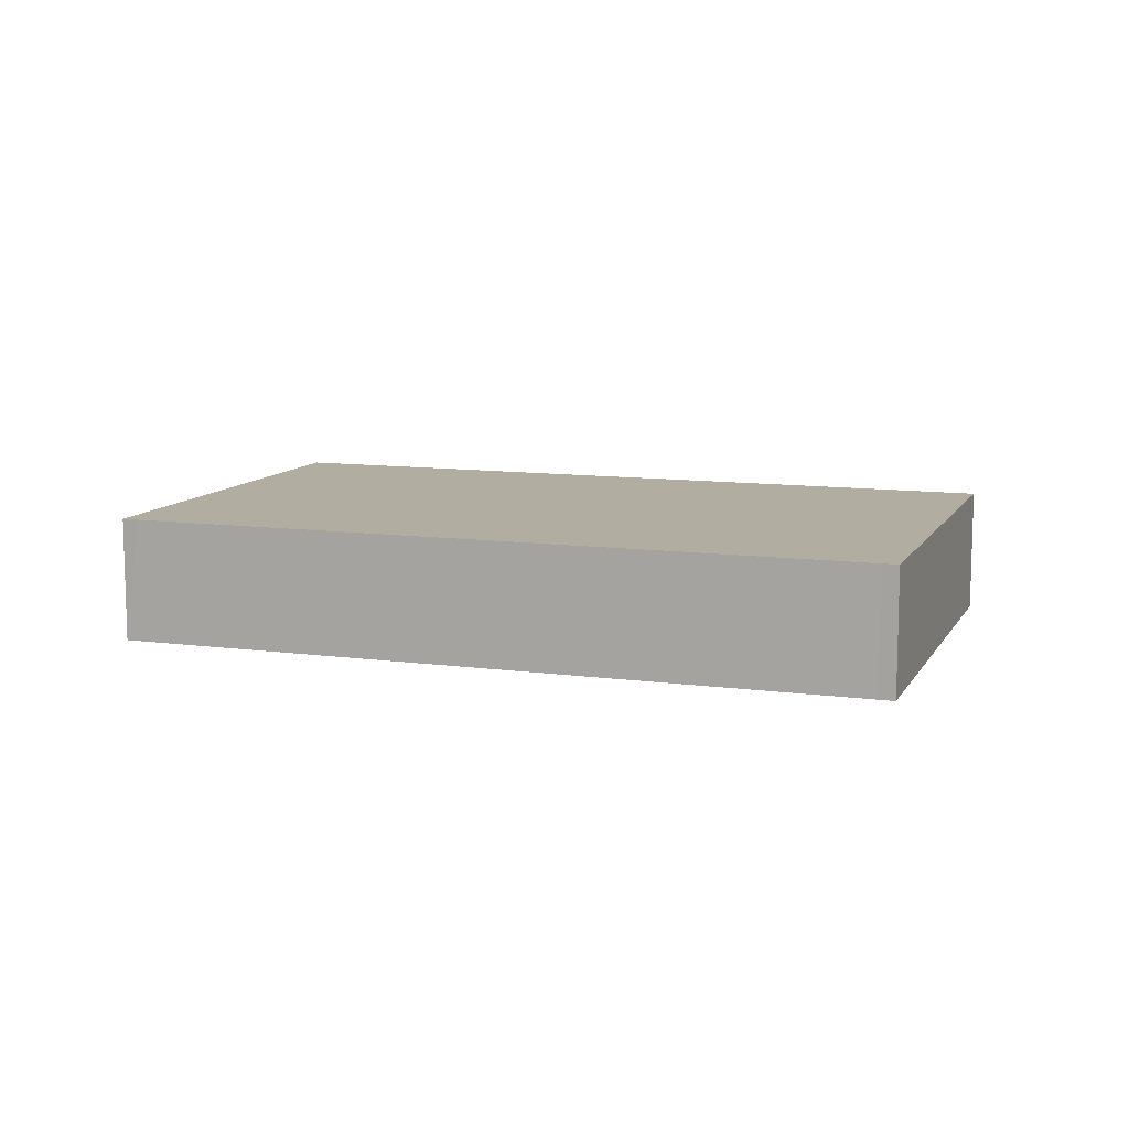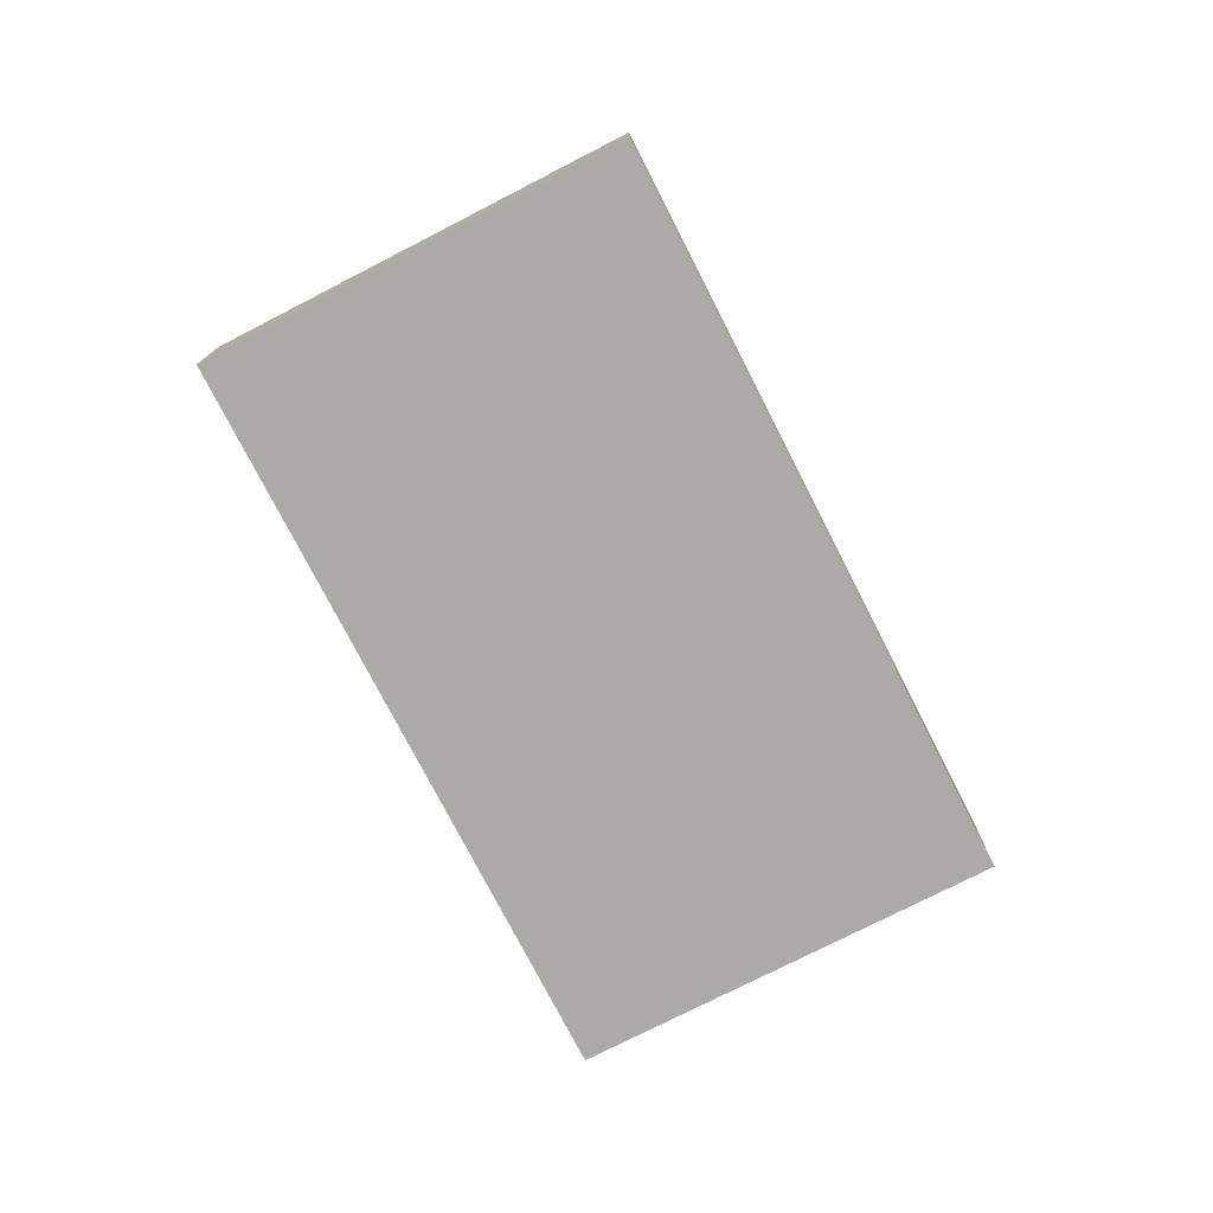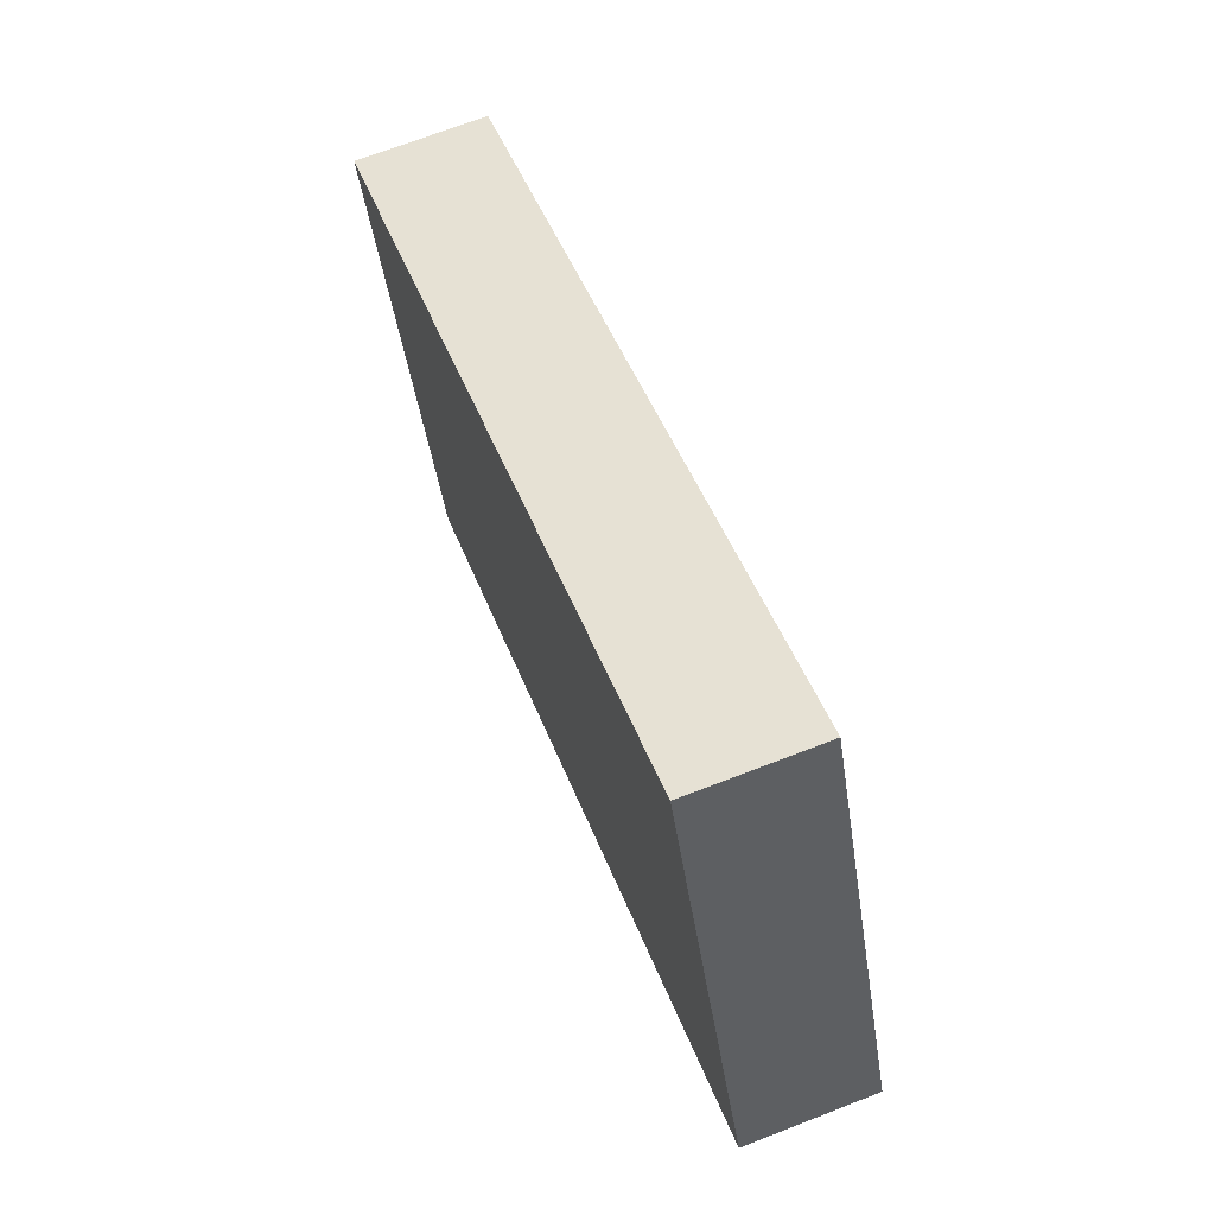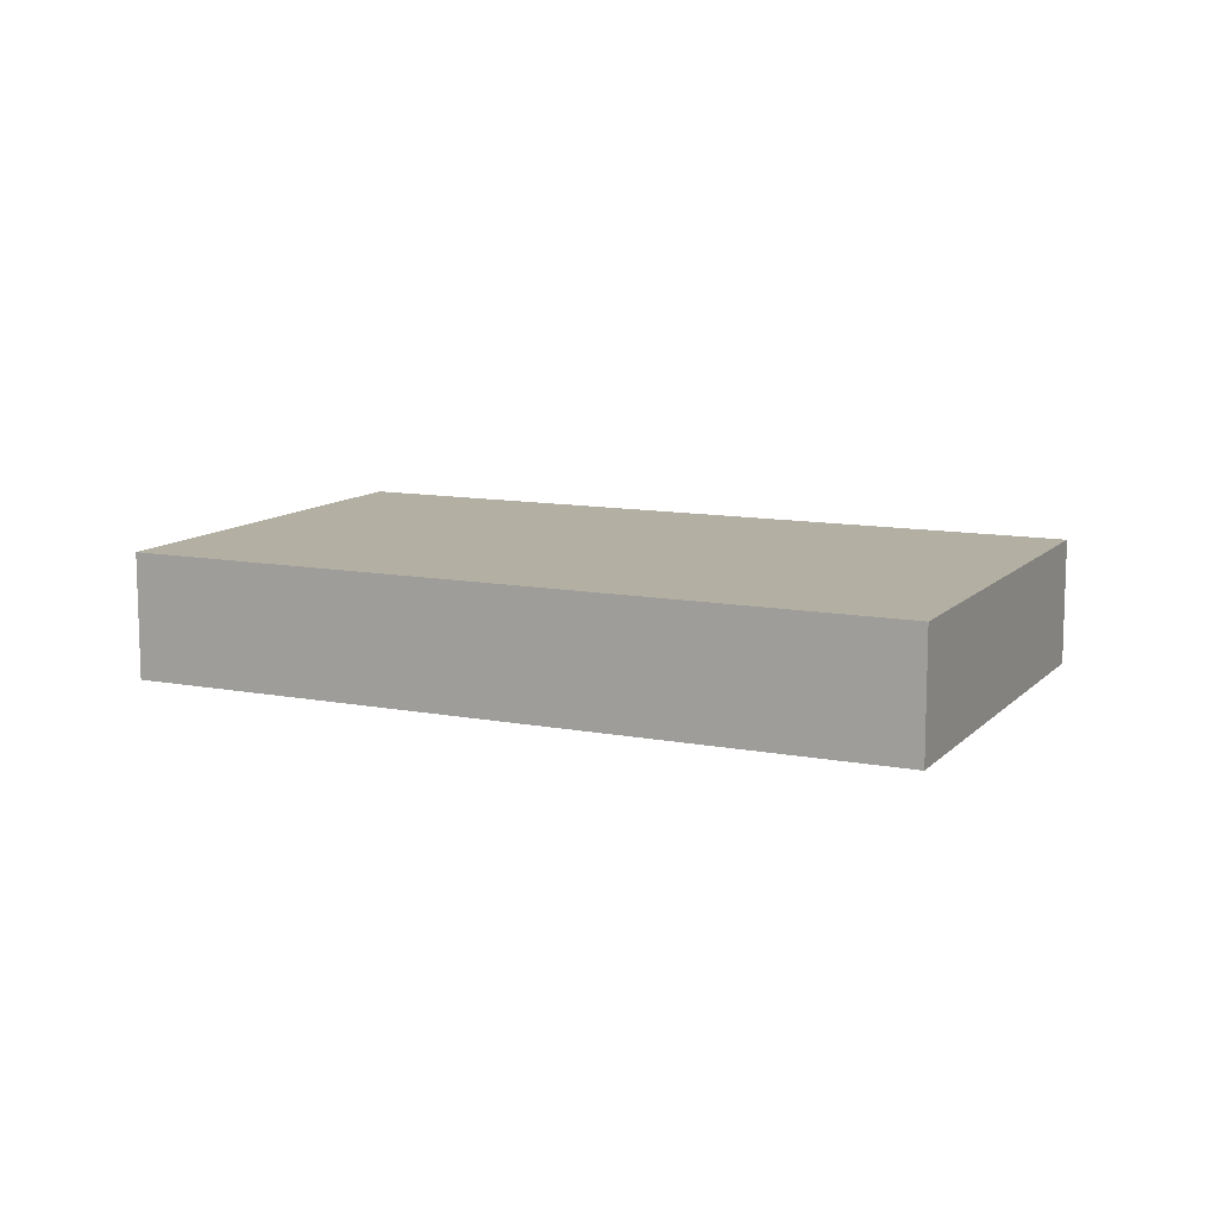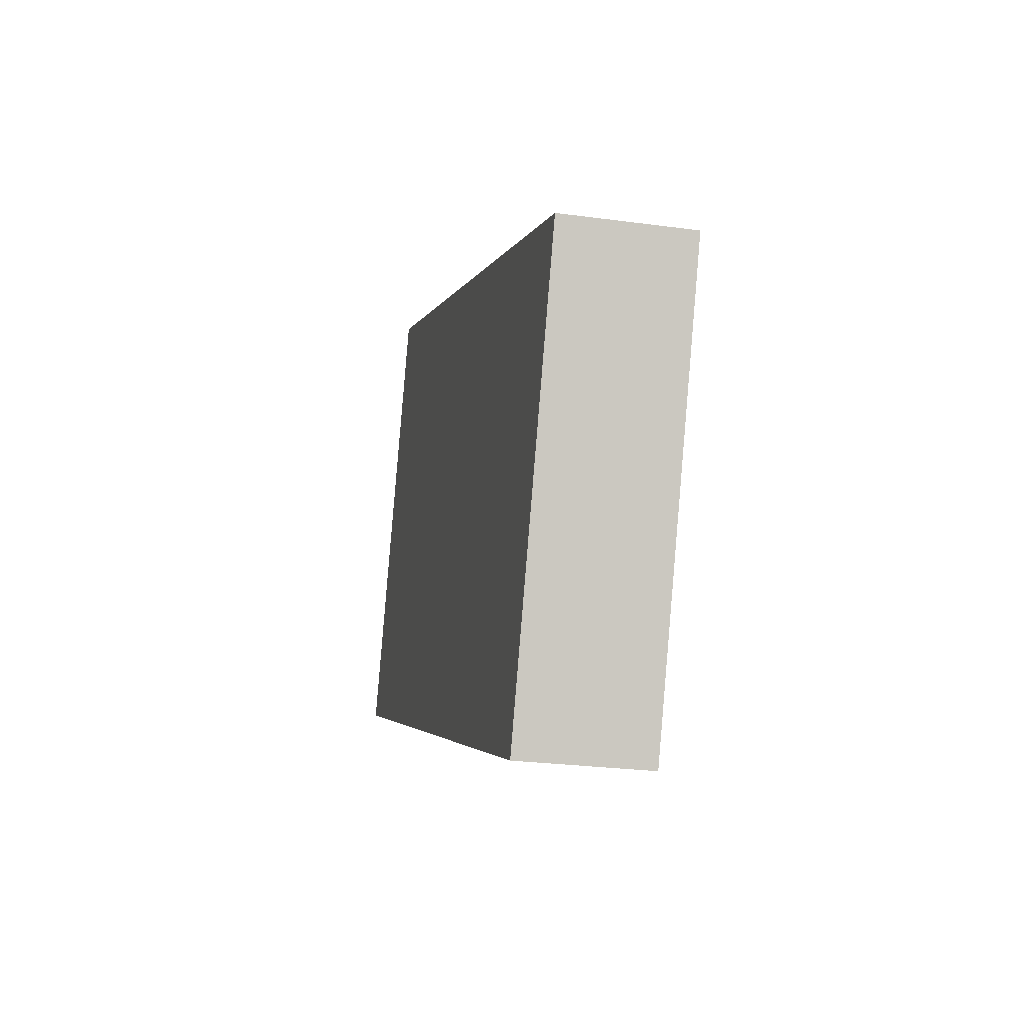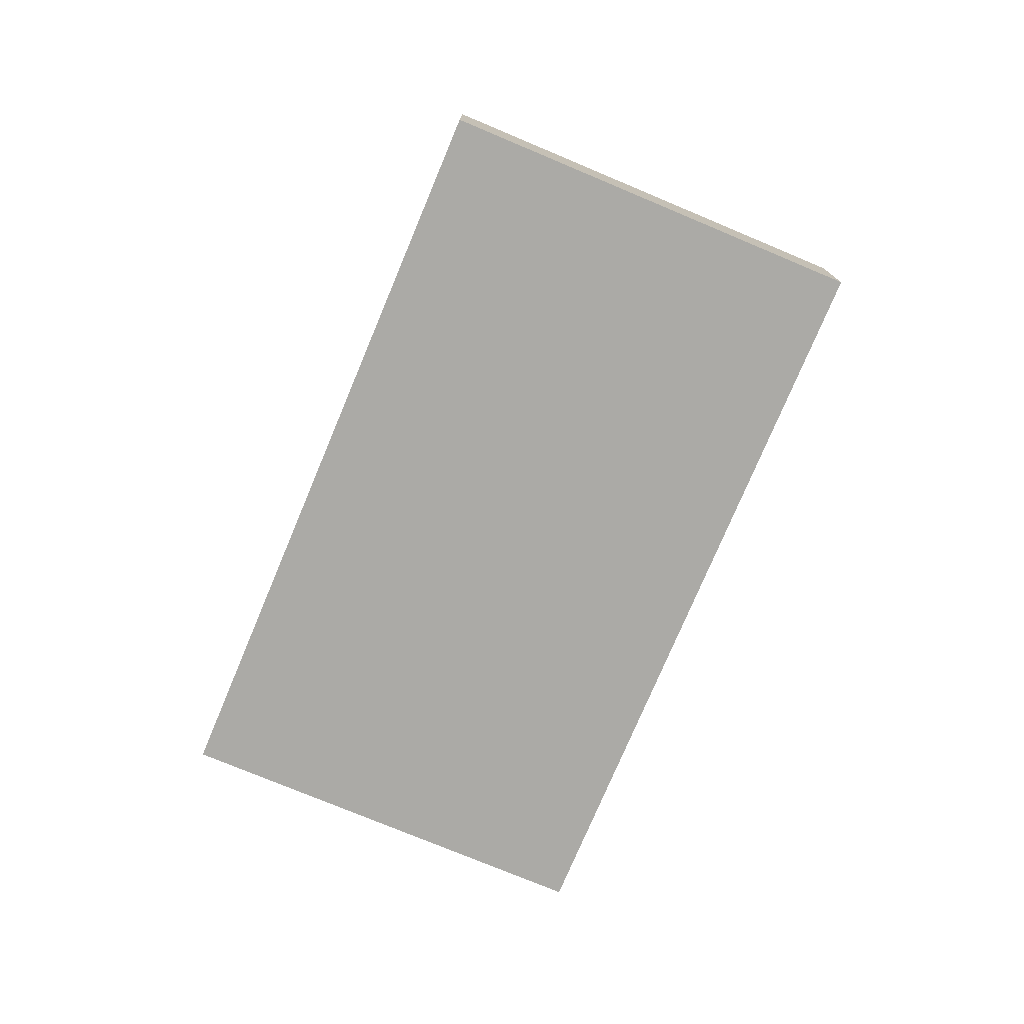
<metadata>
{"format":"obj","ext":"obj","renderer":"f3d","projection":"perspective","resolution":1024,"background":"white","views":[{"elev":10.4,"azim":41.4,"up":"+Y"},{"elev":-76.0,"azim":139.6,"up":"+Y"},{"elev":68.6,"azim":-111.3,"up":"+Z"},{"elev":11.1,"azim":47.7,"up":"+Y"},{"elev":-25.4,"azim":77.6,"up":"+Z"},{"elev":-75.7,"azim":89.7,"up":"+Y"}]}
</metadata>
<code>
v  9.389 6.812 22.73
v  3.655 6.812 -1.51
v  0 6.812 4.171e-16
v  3.73 6.812 -1.541
v  26.01 6.812 -10.76
v  10.25 6.812 22.37
v  26.01 6.812 15.86
v  35.87 6.812 -14.83
v  48.17 6.812 6.704
v  39.61 6.812 -16.38
v  39.63 6.812 -16.32
v  42.15 6.812 -10.23
v  43.97 6.812 -5.823
v  49 6.812 6.363
v  49 -3.896e-16 6.363
v  43.97 3.566e-16 -5.823
v  42.15 6.263e-16 -10.23
v  39.63 9.995e-16 -16.32
v  39.61 1.003e-15 -16.38
v  35.87 9.082e-16 -14.83
v  26.01 6.586e-16 -10.76
v  3.73 9.436e-17 -1.541
v  3.655 9.246e-17 -1.51
v  0 0 0
v  9.389 -1.392e-15 22.73
v  10.25 -1.37e-15 22.37
v  26.01 -9.712e-16 15.86
v  48.17 -4.105e-16 6.704
g defaultobject
f 1 2 3
f 2 1 4
f 4 1 5
f 5 1 6
f 5 6 7
f 5 7 8
f 8 7 9
f 8 9 10
f 10 9 11
f 11 9 12
f 12 9 13
f 13 9 14
f 15 13 14
f 13 15 16
f 13 16 12
f 12 16 17
f 12 17 11
f 11 17 18
f 11 18 10
f 10 18 19
f 19 8 10
f 8 19 20
f 8 20 5
f 5 20 21
f 5 21 4
f 4 21 22
f 4 22 2
f 2 22 3
f 3 22 23
f 3 23 24
f 24 1 3
f 1 24 25
f 25 6 1
f 6 25 7
f 7 25 26
f 7 26 27
f 7 27 9
f 9 27 28
f 9 28 14
f 14 28 15
f 23 25 24
f 25 23 22
f 25 22 21
f 25 21 26
f 26 21 27
f 27 21 28
f 28 21 20
f 28 20 19
f 28 19 18
f 28 18 17
f 28 17 16
f 28 16 15

</code>
